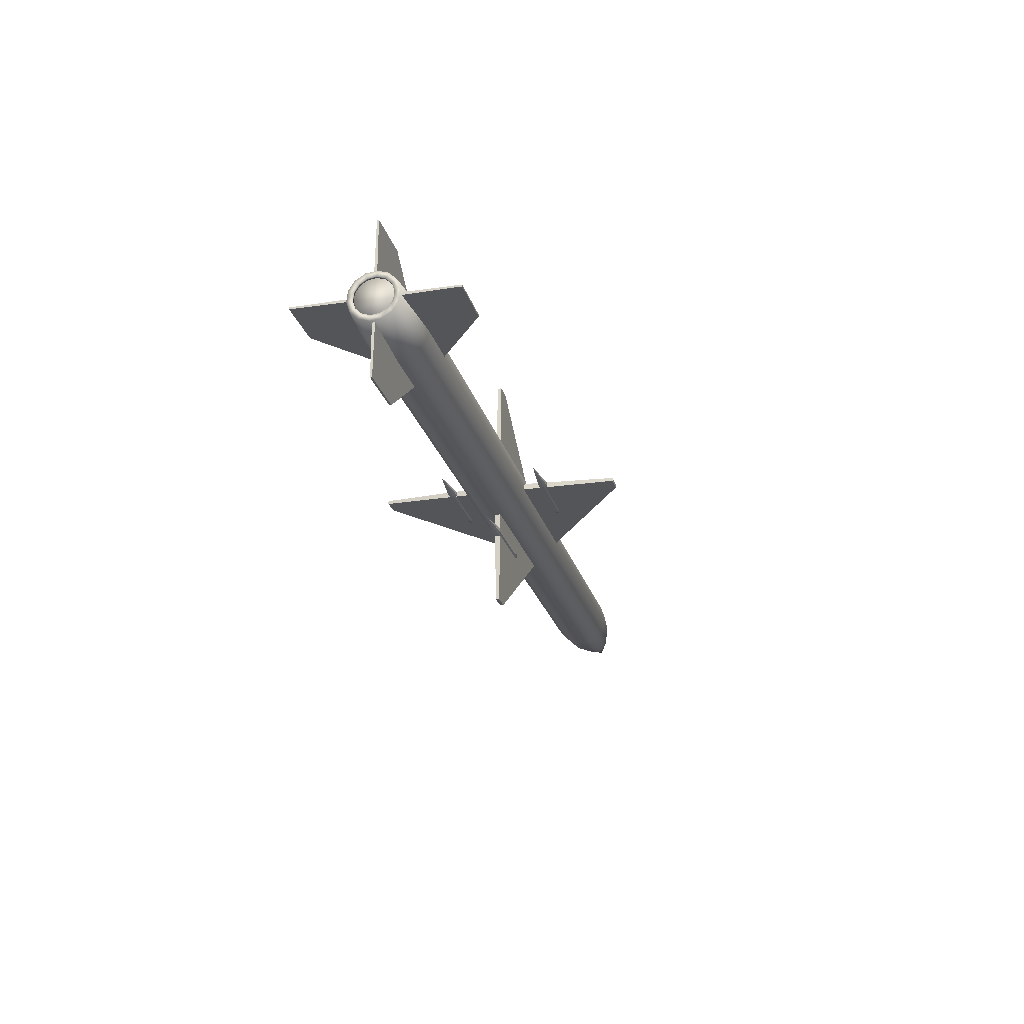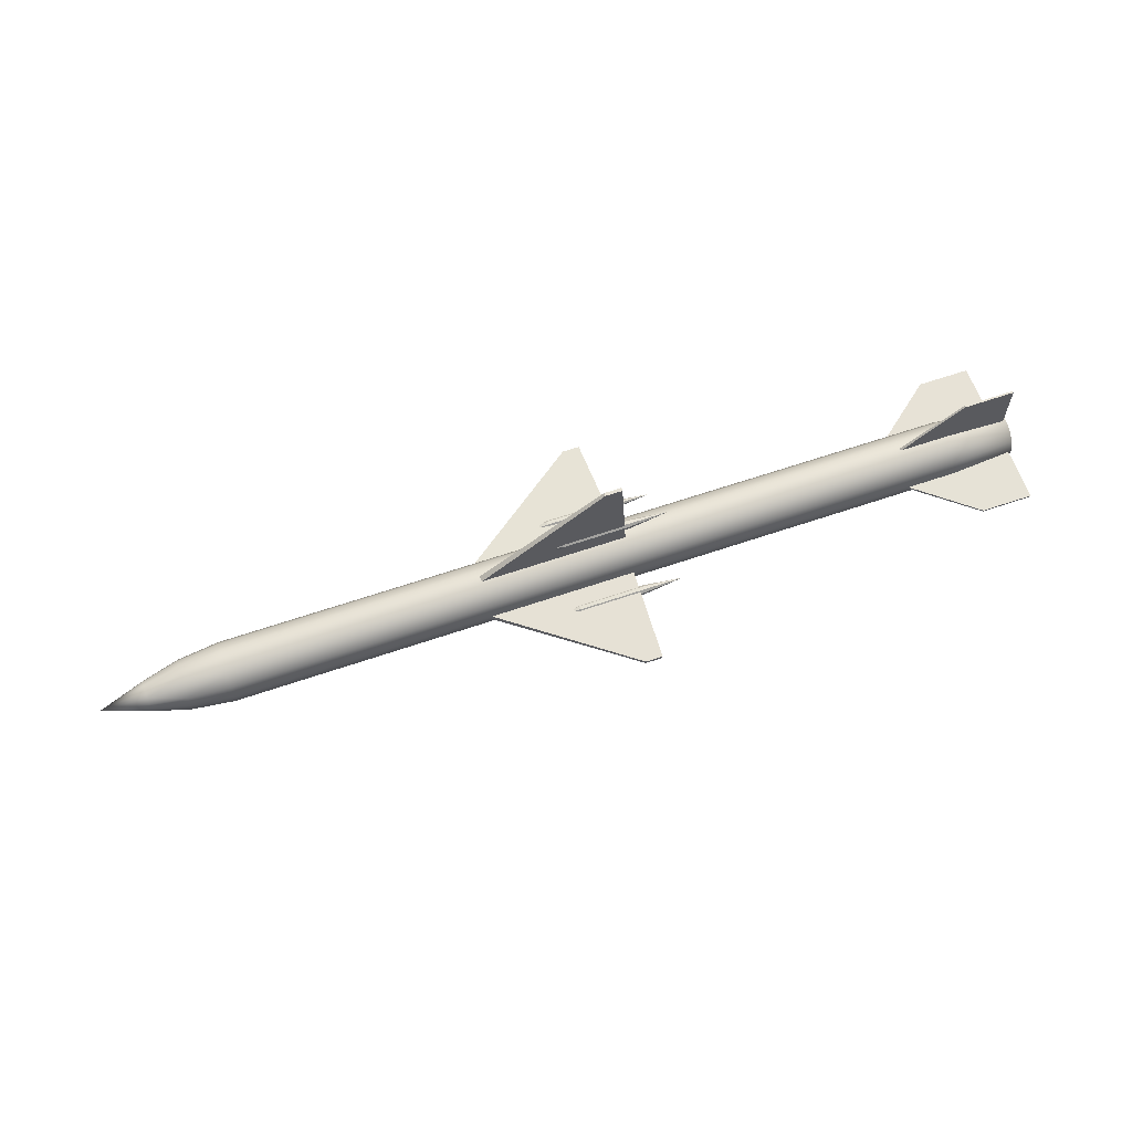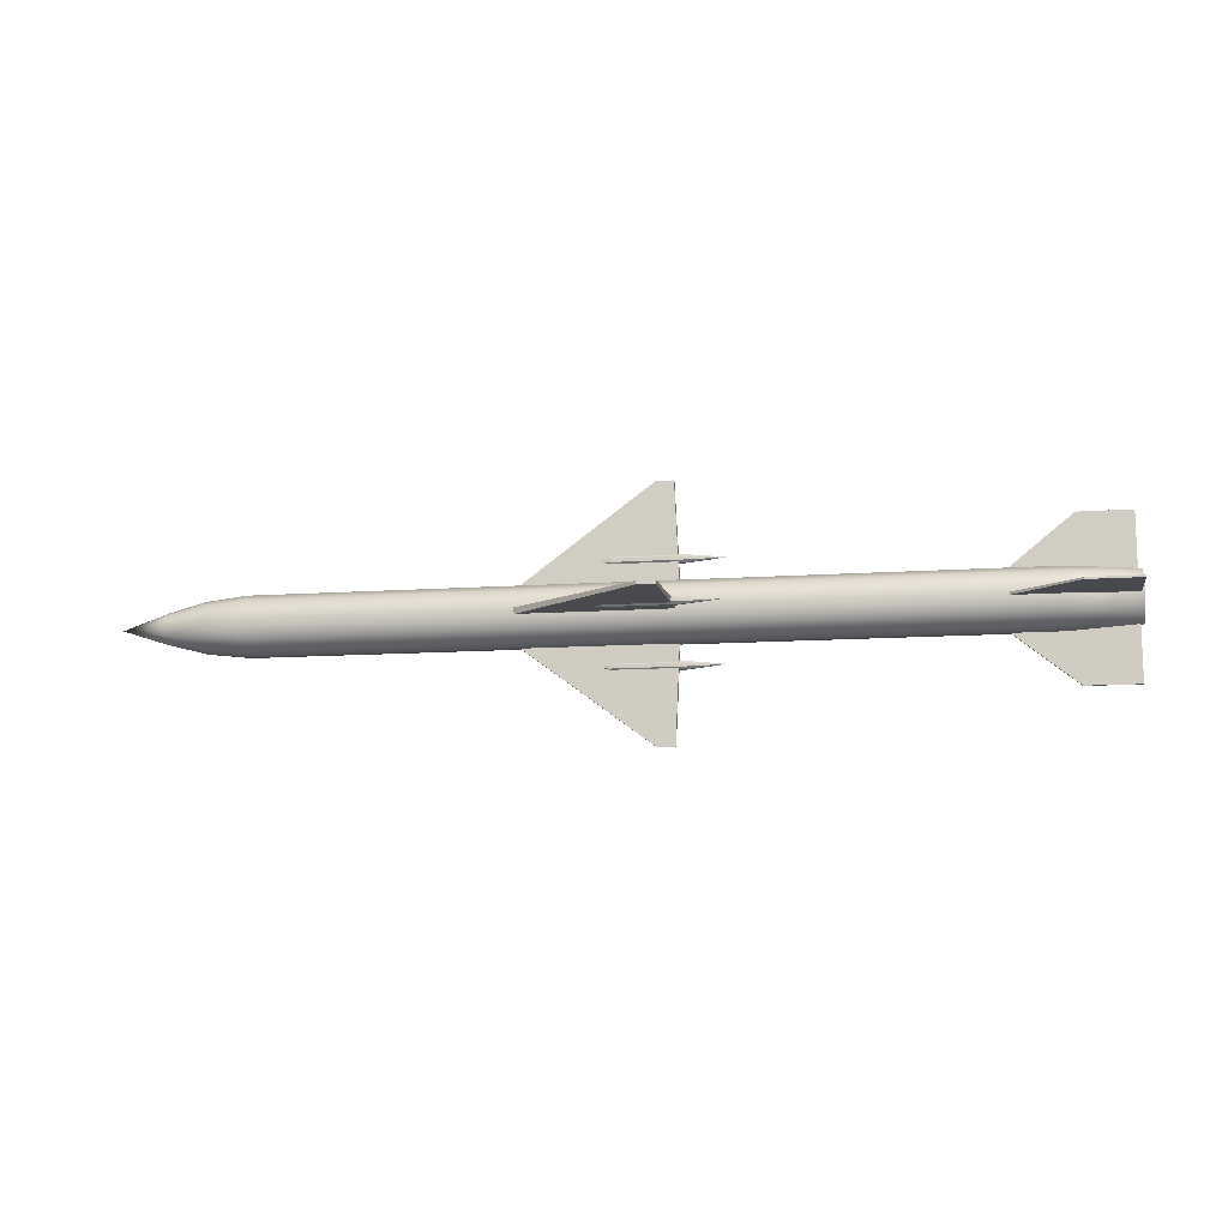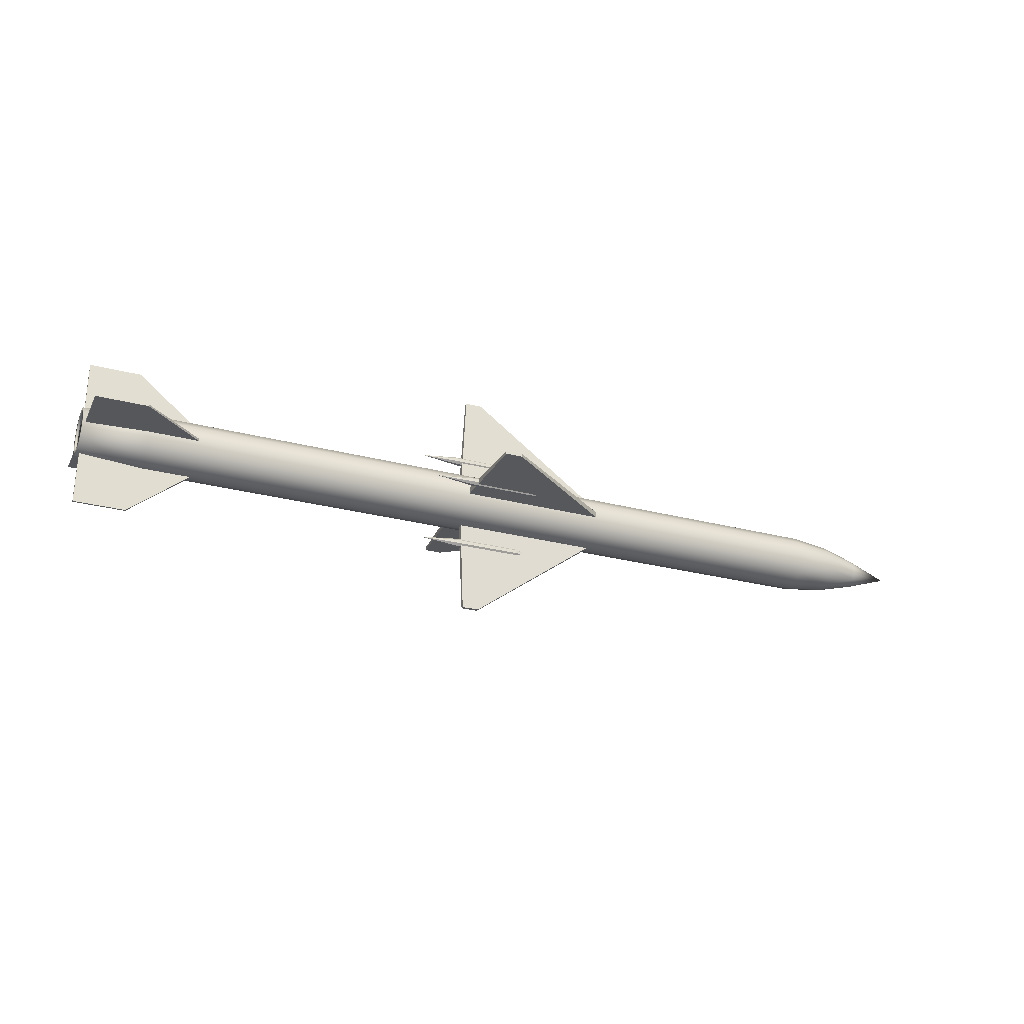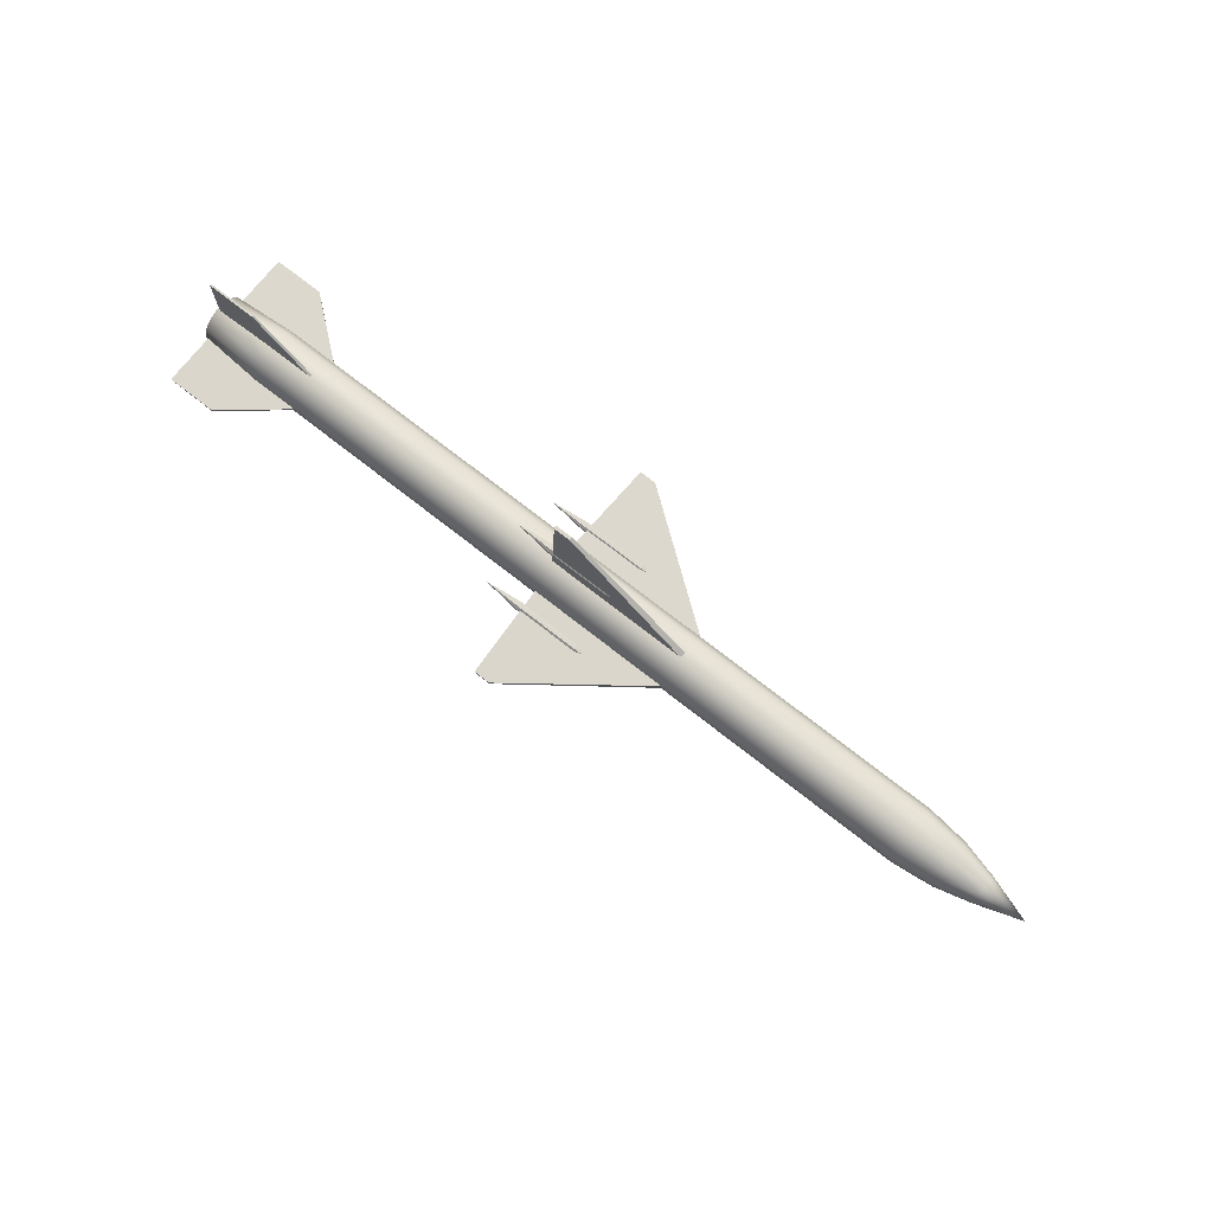
<metadata>
{"format":"obj","ext":"obj","renderer":"f3d","projection":"perspective","resolution":1024,"background":"white","views":[{"elev":-24.1,"azim":-75.5,"up":"+Z"},{"elev":63.6,"azim":161.1,"up":"+Y"},{"elev":-11.8,"azim":-171.0,"up":"+Z"},{"elev":-27.2,"azim":-22.2,"up":"+Z"},{"elev":72.7,"azim":38.0,"up":"+Z"}]}
</metadata>
<code>
o rocket
v -5.366 0.04939 0.2635
v -5.366 0.03871 0.9909
v -5.366 0.01498 0.9908
v -5.366 0.01395 0.2632
v -3.816 0.04416 0.2614
v -3.816 0.008711 0.2611
v -4.712 0.01277 0.9899
v -4.712 0.0365 0.9901
v -5.366 0.01742 -0.2604
v -5.369 0.02811 -0.9878
v -5.369 0.05183 -0.9877
v -5.366 0.05286 -0.2601
v -3.817 0.01218 -0.2625
v -3.817 0.04763 -0.2622
v -4.714 0.04962 -0.9886
v -4.714 0.0259 -0.9887
v -5.365 0.2953 -0.01444
v -5.364 1.023 -0.00376
v -5.364 1.023 0.01997
v -5.365 0.2951 0.021
v -3.816 0.2901 -0.01654
v -3.816 0.2899 0.01891
v -4.71 1.02 0.01908
v -4.71 1.021 -0.004646
v -5.367 -0.2285 0.01753
v -5.371 -0.956 0.006855
v -5.371 -0.9558 -0.01687
v -5.367 -0.2283 -0.01791
v -3.817 -0.2338 0.01544
v -3.818 -0.2335 -0.02001
v -4.716 -0.958 -0.01776
v -4.716 -0.9582 0.005968
v -0.2893 -0.6285 -0.05856
v -0.2892 -0.5856 -0.05878
v -0.7971 -0.6051 -0.006169
v 0.8343 -0.6106 -0.008379
v 0.5467 -0.5884 -0.05992
v 0.5465 -0.6314 -0.05969
v -0.2894 -0.6587 -0.02805
v 0.5465 -0.6615 -0.02918
v -0.2893 -0.6585 0.01488
v 0.5465 -0.6613 0.01374
v -0.2892 -0.628 0.04507
v 0.5467 -0.6308 0.04394
v -0.289 -0.5851 0.04484
v 0.5468 -0.5879 0.04371
v -0.289 -0.5549 0.01433
v 0.5469 -0.5577 0.0132
v -0.289 -0.5551 -0.02859
v 0.5468 -0.5579 -0.02972
v -0.2484 -0.3333 0.03186
v -0.196 -1.541 0.005581
v -0.1961 -1.541 -0.03715
v -0.2485 -0.3327 -0.04726
v 1.639 -0.3396 0.02931
v 1.639 -0.3391 -0.04982
v 0.02062 -1.542 -0.03744
v 0.02068 -1.542 0.005287
v -0.2848 0.661 0.04789
v -0.285 0.6181 0.04812
v -0.7929 0.641 -0.003121
v 0.8385 0.6355 -0.00533
v 0.5509 0.6153 0.04699
v 0.551 0.6582 0.04676
v -0.2848 0.6912 0.01738
v 0.5511 0.6884 0.01625
v -0.2848 0.691 -0.02554
v 0.551 0.6882 -0.02667
v -0.285 0.6605 -0.05573
v 0.5509 0.6577 -0.05687
v -0.2851 0.6176 -0.05551
v 0.5508 0.6147 -0.05664
v -0.2852 0.5874 -0.025
v 0.5507 0.5845 -0.02613
v -0.2851 0.5876 0.01792
v 0.5508 0.5848 0.01679
v -0.2461 0.3655 -0.04263
v -0.1855 1.573 -0.01651
v -0.1855 1.573 0.02622
v -0.246 0.365 0.03649
v 1.641 0.3591 -0.04519
v 1.641 0.3586 0.03393
v 0.03123 1.572 0.02593
v 0.03117 1.572 -0.0168
v -0.2878 0.06948 -0.6501
v -0.2877 0.0697 -0.6072
v -0.7959 0.01949 -0.6277
v 0.8355 0.01398 -0.6299
v 0.5482 0.06688 -0.6083
v 0.5481 0.06665 -0.6512
v -0.2879 0.03896 -0.6803
v 0.548 0.03614 -0.6814
v -0.288 -0.003958 -0.6801
v 0.5478 -0.006782 -0.6812
v -0.2881 -0.03415 -0.6496
v 0.5478 -0.03698 -0.6507
v -0.288 -0.03393 -0.6066
v 0.5478 -0.03675 -0.6078
v -0.2879 -0.003417 -0.5765
v 0.548 -0.00624 -0.5776
v -0.2878 0.03951 -0.5767
v 0.5481 0.03669 -0.5778
v -0.2479 -0.02113 -0.3548
v -0.1929 0.004885 -1.563
v -0.1928 0.04761 -1.562
v -0.2476 0.05799 -0.3542
v 1.639 -0.02751 -0.3573
v 1.639 0.05161 -0.3568
v 0.02392 0.04688 -1.563
v 0.02378 0.004153 -1.563
v -0.2864 -0.03698 0.6394
v -0.2864 -0.03721 0.5965
v -0.7942 0.01644 0.6184
v 0.8372 0.01092 0.6162
v 0.5494 -0.04003 0.5954
v 0.5495 -0.03981 0.6383
v -0.2862 -0.006472 0.6696
v 0.5496 -0.009295 0.6685
v -0.2861 0.03645 0.6694
v 0.5498 0.03363 0.6683
v -0.286 0.06664 0.6389
v 0.5498 0.06382 0.6378
v -0.2861 0.06642 0.596
v 0.5498 0.0636 0.5948
v -0.2862 0.03591 0.5658
v 0.5496 0.03309 0.5647
v -0.2864 -0.007014 0.566
v 0.5495 -0.009837 0.5649
v -0.2467 0.05336 0.344
v -0.1886 0.02696 1.552
v -0.1888 -0.01577 1.551
v -0.2469 -0.02576 0.3435
v 1.64 0.04698 0.3414
v 1.64 -0.03214 0.3409
v 0.02793 -0.0165 1.551
v 0.02807 0.02623 1.551
v 4.875 -0.2637 -0.2831
v 4.875 -0.1223 -0.3706
v 5.4 -0.1046 -0.3145
v 5.399 -0.2232 -0.241
v 4.876 0.04314 -0.3881
v 5.4 0.03425 -0.3292
v 4.876 0.1998 -0.3322
v 5.401 0.1657 -0.2822
v 4.877 0.3166 -0.2138
v 5.401 0.2637 -0.1829
v 4.877 0.3705 -0.05644
v 5.401 0.309 -0.05082
v 4.877 0.3508 0.1087
v 5.402 0.2924 0.08778
v 4.877 0.2613 0.2489
v 5.401 0.2174 0.2055
v 4.877 0.1199 0.3365
v 5.401 0.09869 0.279
v 4.876 -0.04547 0.354
v 5.401 -0.04012 0.2937
v 4.876 -0.2021 0.2981
v 5.4 -0.1716 0.2467
v 4.875 -0.3189 0.1797
v 5.4 -0.2696 0.1473
v 4.875 -0.3728 0.02233
v 5.399 -0.3148 0.01528
v 4.875 -0.3531 -0.1428
v 5.399 -0.2983 -0.1233
v 5.861 -0.1398 -0.1555
v 5.861 -0.1859 -0.08323
v 5.861 -0.1961 0.001912
v 5.861 -0.1683 0.08303
v 5.861 -0.1081 0.1441
v 5.861 -0.02733 0.1729
v 5.862 0.05794 0.1639
v 5.862 0.1308 0.1187
v 5.862 0.1769 0.04645
v 5.862 0.1871 -0.0387
v 5.862 0.1593 -0.1198
v 5.861 0.0991 -0.1809
v 5.861 0.01835 -0.2097
v 5.861 -0.06692 -0.2007
v 6.44 -0.006445 -0.01918
v -5.406 -0.1866 -0.2262
v -4.582 -0.2317 -0.2703
v -4.582 -0.3211 -0.13
v -5.406 -0.2616 -0.1086
v -4.582 -0.3409 0.03513
v -5.406 -0.2781 0.0299
v -4.581 -0.287 0.1925
v -5.406 -0.2329 0.1619
v -4.581 -0.1701 0.3109
v -5.405 -0.135 0.2612
v -4.58 -0.01352 0.3668
v -5.405 -0.003591 0.3081
v -4.58 0.1519 0.3493
v -5.404 0.1351 0.2934
v -4.579 0.2933 0.2618
v -5.404 0.2537 0.22
v -4.579 0.3827 0.1215
v -5.404 0.3287 0.1023
v -4.579 0.4024 -0.04363
v -5.404 0.3453 -0.03616
v -4.58 0.3485 -0.201
v -5.404 0.3001 -0.1681
v -4.58 0.2317 -0.3194
v -5.405 0.2021 -0.2674
v -4.581 0.07509 -0.3753
v -5.405 0.07073 -0.3144
v -4.581 -0.09031 -0.3578
v -5.406 -0.06799 -0.2997
v -5.406 -0.1927 -0.08399
v -5.406 -0.1352 -0.1741
v -5.406 -0.2054 0.02218
v -5.406 -0.1707 0.1233
v -5.405 -0.09561 0.1995
v -5.405 0.005083 0.2354
v -5.405 0.1114 0.2242
v -5.404 0.2023 0.1679
v -5.404 0.2598 0.07772
v -5.404 0.2725 -0.02845
v -5.405 0.2378 -0.1296
v -5.405 0.1627 -0.2057
v -5.405 0.06205 -0.2417
v -5.406 -0.04428 -0.2304
v -5.374 -0.1928 -0.08403
v -5.374 -0.1353 -0.1742
v -5.374 -0.2055 0.02214
v -5.374 -0.1708 0.1233
v -5.373 -0.09571 0.1994
v -5.373 0.004976 0.2354
v -5.373 0.1113 0.2241
v -5.372 0.2022 0.1678
v -5.372 0.2597 0.07768
v -5.372 0.2724 -0.0285
v -5.373 0.2377 -0.1297
v -5.373 0.1626 -0.2058
v -5.373 0.06194 -0.2417
v -5.374 -0.04439 -0.2305
f 1 3 4
f 6 8 5
f 1 8 2
f 2 7 3
f 7 4 3
f 1 6 5
f 10 12 9
f 13 15 16
f 9 16 10
f 10 15 11
f 15 12 11
f 9 14 13
f 17 19 20
f 21 23 24
f 17 24 18
f 24 19 18
f 23 20 19
f 21 20 22
f 25 27 28
f 29 31 32
f 25 32 26
f 26 31 27
f 31 28 27
f 25 30 29
f 33 34 35
f 36 37 38
f 35 39 33
f 36 38 40
f 35 41 39
f 36 40 42
f 35 43 41
f 36 42 44
f 35 45 43
f 36 44 46
f 35 47 45
f 36 46 48
f 35 49 47
f 36 48 50
f 35 34 49
f 36 50 37
f 33 37 34
f 39 38 33
f 41 40 39
f 41 44 42
f 45 44 43
f 45 48 46
f 47 50 48
f 34 50 49
f 51 53 54
f 55 57 58
f 51 58 52
f 58 53 52
f 57 54 53
f 55 54 56
f 59 60 61
f 62 63 64
f 61 65 59
f 62 64 66
f 61 67 65
f 62 66 68
f 61 69 67
f 62 68 70
f 61 71 69
f 62 70 72
f 61 73 71
f 62 72 74
f 61 75 73
f 62 74 76
f 61 60 75
f 62 76 63
f 60 64 63
f 65 64 59
f 67 66 65
f 67 70 68
f 71 70 69
f 71 74 72
f 75 74 73
f 75 63 76
f 77 79 80
f 81 83 84
f 77 84 78
f 84 79 78
f 83 80 79
f 81 80 82
f 85 86 87
f 88 89 90
f 87 91 85
f 88 90 92
f 87 93 91
f 88 92 94
f 87 95 93
f 88 94 96
f 87 97 95
f 88 96 98
f 87 99 97
f 88 98 100
f 87 101 99
f 88 100 102
f 87 86 101
f 88 102 89
f 86 90 89
f 91 90 85
f 91 94 92
f 95 94 93
f 97 96 95
f 97 100 98
f 99 102 100
f 86 102 101
f 103 105 106
f 107 109 110
f 103 110 104
f 104 109 105
f 109 106 105
f 103 108 107
f 111 112 113
f 114 115 116
f 113 117 111
f 114 116 118
f 113 119 117
f 114 118 120
f 113 121 119
f 114 120 122
f 113 123 121
f 114 122 124
f 113 125 123
f 114 124 126
f 113 127 125
f 114 126 128
f 113 112 127
f 114 128 115
f 111 115 112
f 111 118 116
f 117 120 118
f 121 120 119
f 123 122 121
f 123 126 124
f 125 128 126
f 127 115 128
f 129 131 132
f 133 135 136
f 129 136 130
f 136 131 130
f 135 132 131
f 133 132 134
f 1 2 3
f 6 7 8
f 1 5 8
f 2 8 7
f 7 6 4
f 1 4 6
f 10 11 12
f 13 14 15
f 9 13 16
f 10 16 15
f 15 14 12
f 9 12 14
f 17 18 19
f 21 22 23
f 17 21 24
f 24 23 19
f 23 22 20
f 21 17 20
f 25 26 27
f 29 30 31
f 25 29 32
f 26 32 31
f 31 30 28
f 25 28 30
f 33 38 37
f 39 40 38
f 41 42 40
f 41 43 44
f 45 46 44
f 45 47 48
f 47 49 50
f 34 37 50
f 51 52 53
f 55 56 57
f 51 55 58
f 58 57 53
f 57 56 54
f 55 51 54
f 60 59 64
f 65 66 64
f 67 68 66
f 67 69 70
f 71 72 70
f 71 73 74
f 75 76 74
f 75 60 63
f 77 78 79
f 81 82 83
f 77 81 84
f 84 83 79
f 83 82 80
f 81 77 80
f 86 85 90
f 91 92 90
f 91 93 94
f 95 96 94
f 97 98 96
f 97 99 100
f 99 101 102
f 86 89 102
f 103 104 105
f 107 108 109
f 103 107 110
f 104 110 109
f 109 108 106
f 103 106 108
f 111 116 115
f 111 117 118
f 117 119 120
f 121 122 120
f 123 124 122
f 123 125 126
f 125 127 128
f 127 112 115
f 129 130 131
f 133 134 135
f 129 133 136
f 136 135 131
f 135 134 132
f 133 129 132
f 137 139 140
f 138 142 139
f 141 144 142
f 145 144 143
f 145 148 146
f 147 150 148
f 151 150 149
f 151 154 152
f 155 154 153
f 155 158 156
f 159 158 157
f 159 162 160
f 163 162 161
f 137 164 163
f 164 165 166
f 162 166 167
f 160 167 168
f 160 169 158
f 156 169 170
f 156 171 154
f 152 171 172
f 150 172 173
f 148 173 174
f 148 175 146
f 144 175 176
f 144 177 142
f 139 177 178
f 139 165 140
f 179 166 165
f 179 167 166
f 179 168 167
f 179 169 168
f 179 170 169
f 179 171 170
f 179 172 171
f 179 173 172
f 179 174 173
f 179 175 174
f 179 176 175
f 179 177 176
f 179 178 177
f 179 165 178
f 180 182 183
f 137 182 181
f 183 184 185
f 163 184 182
f 184 187 185
f 161 186 184
f 186 189 187
f 186 157 188
f 188 191 189
f 157 190 188
f 191 192 193
f 155 192 190
f 192 195 193
f 153 194 192
f 194 197 195
f 194 149 196
f 196 199 197
f 196 147 198
f 199 200 201
f 147 200 198
f 200 203 201
f 145 202 200
f 203 204 205
f 143 204 202
f 204 207 205
f 141 206 204
f 181 138 137
f 180 206 181
f 180 208 209
f 183 210 208
f 185 211 210
f 189 211 187
f 189 213 212
f 191 214 213
f 193 215 214
f 195 216 215
f 199 216 197
f 199 218 217
f 203 218 201
f 205 219 203
f 207 220 205
f 207 209 221
f 208 223 209
f 210 222 208
f 211 224 210
f 212 225 211
f 213 226 212
f 214 227 213
f 215 228 214
f 216 229 215
f 217 230 216
f 218 231 217
f 219 232 218
f 219 234 233
f 221 234 220
f 209 235 221
f 235 234 233
f 223 235 233
f 223 233 232
f 222 223 232
f 222 232 231
f 224 222 231
f 224 231 230
f 225 224 230
f 225 230 229
f 226 225 229
f 226 229 228
f 227 226 228
f 137 138 139
f 138 141 142
f 141 143 144
f 145 146 144
f 145 147 148
f 147 149 150
f 151 152 150
f 151 153 154
f 155 156 154
f 155 157 158
f 159 160 158
f 159 161 162
f 163 164 162
f 137 140 164
f 164 140 165
f 162 164 166
f 160 162 167
f 160 168 169
f 156 158 169
f 156 170 171
f 152 154 171
f 150 152 172
f 148 150 173
f 148 174 175
f 144 146 175
f 144 176 177
f 139 142 177
f 139 178 165
f 180 181 182
f 137 163 182
f 183 182 184
f 163 161 184
f 184 186 187
f 161 159 186
f 186 188 189
f 186 159 157
f 188 190 191
f 157 155 190
f 191 190 192
f 155 153 192
f 192 194 195
f 153 151 194
f 194 196 197
f 194 151 149
f 196 198 199
f 196 149 147
f 199 198 200
f 147 145 200
f 200 202 203
f 145 143 202
f 203 202 204
f 143 141 204
f 204 206 207
f 141 138 206
f 181 206 138
f 180 207 206
f 180 183 208
f 183 185 210
f 185 187 211
f 189 212 211
f 189 191 213
f 191 193 214
f 193 195 215
f 195 197 216
f 199 217 216
f 199 201 218
f 203 219 218
f 205 220 219
f 207 221 220
f 207 180 209
f 208 222 223
f 210 224 222
f 211 225 224
f 212 226 225
f 213 227 226
f 214 228 227
f 215 229 228
f 216 230 229
f 217 231 230
f 218 232 231
f 219 233 232
f 219 220 234
f 221 235 234
f 209 223 235

</code>
